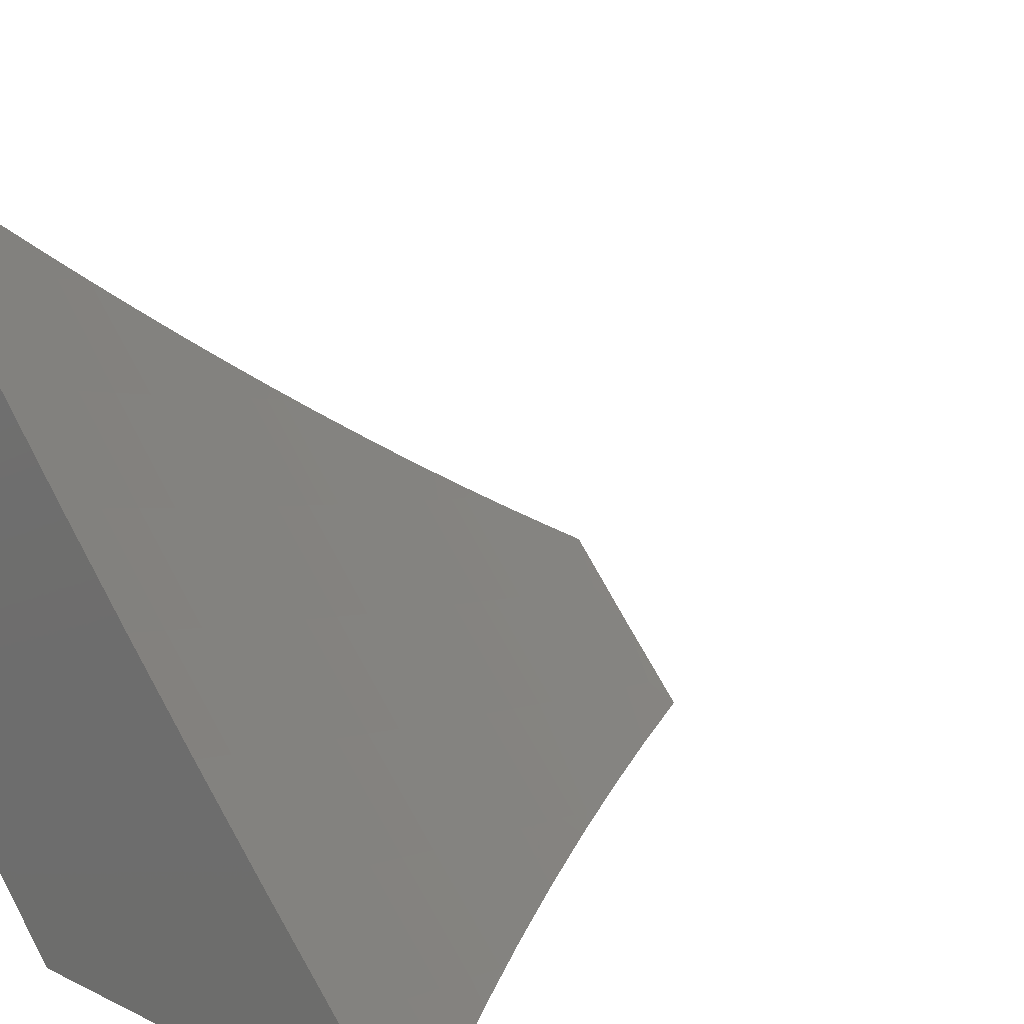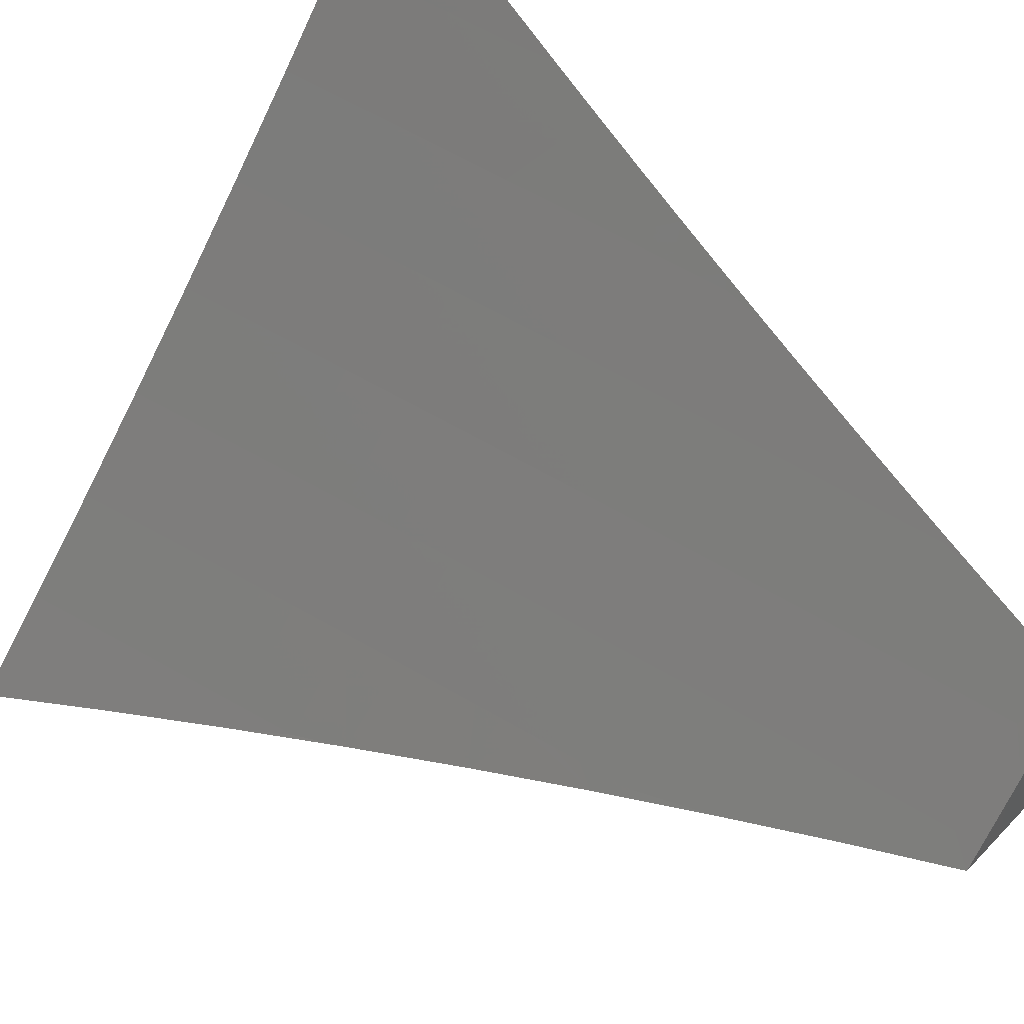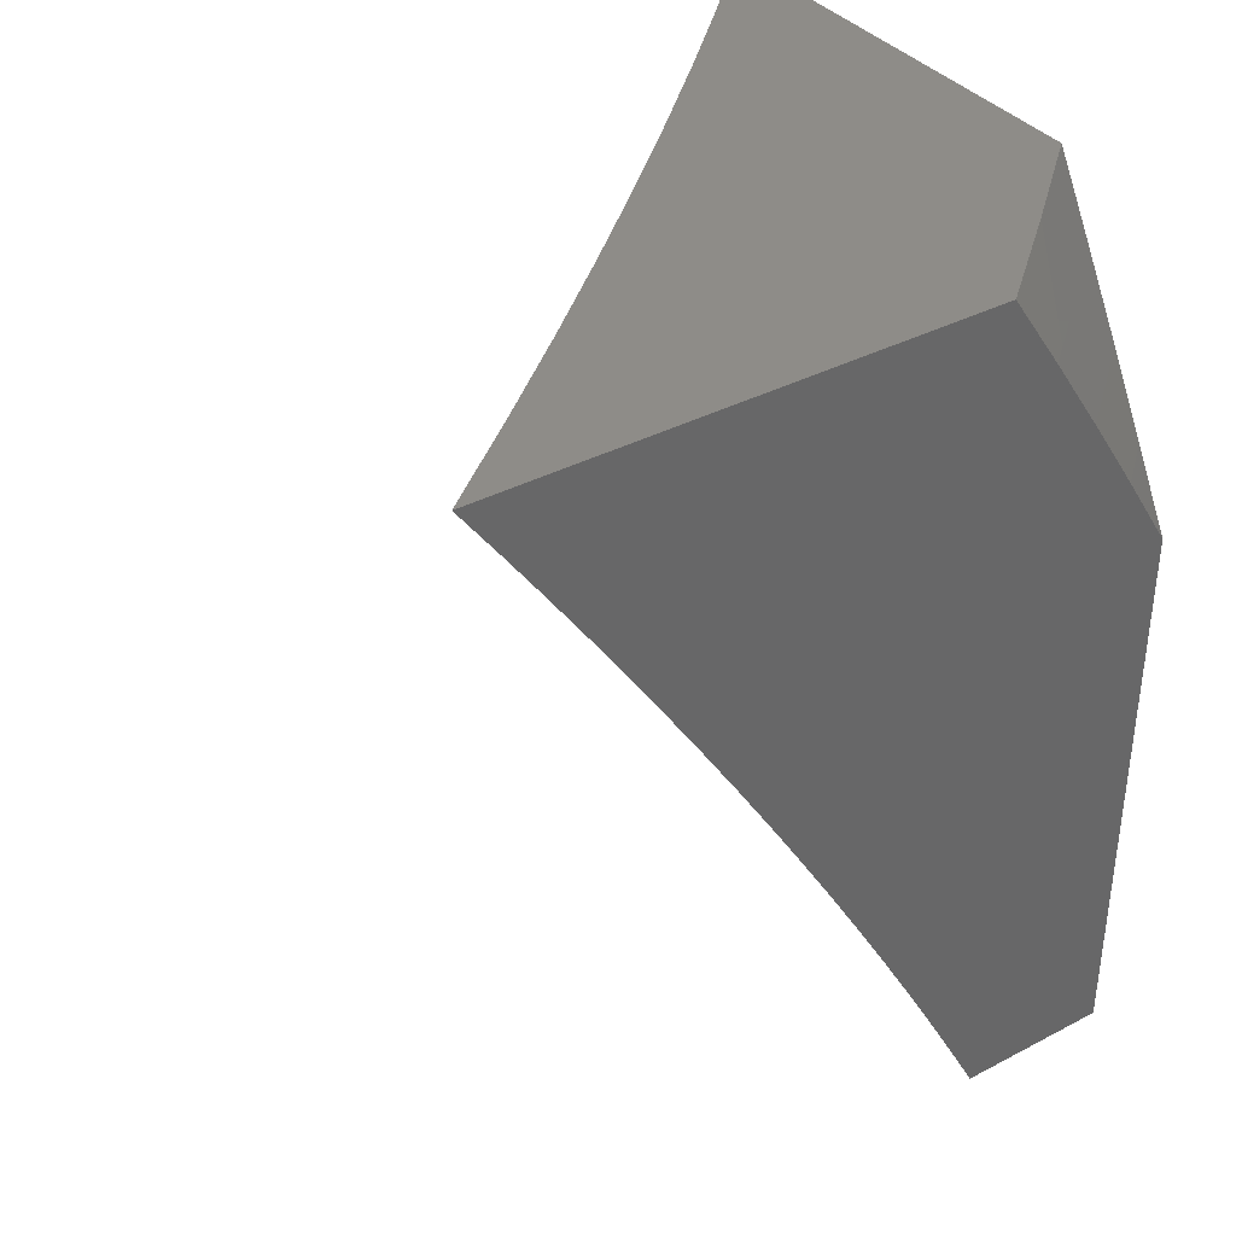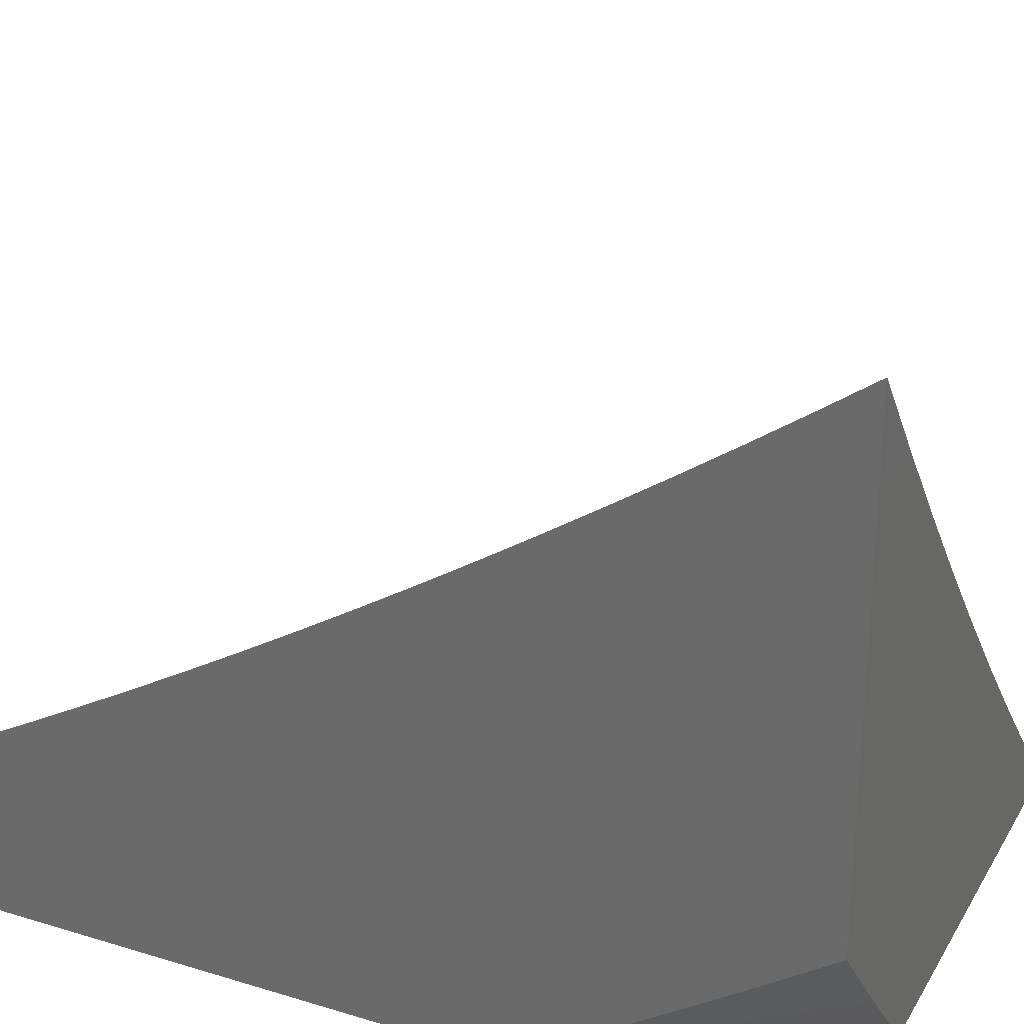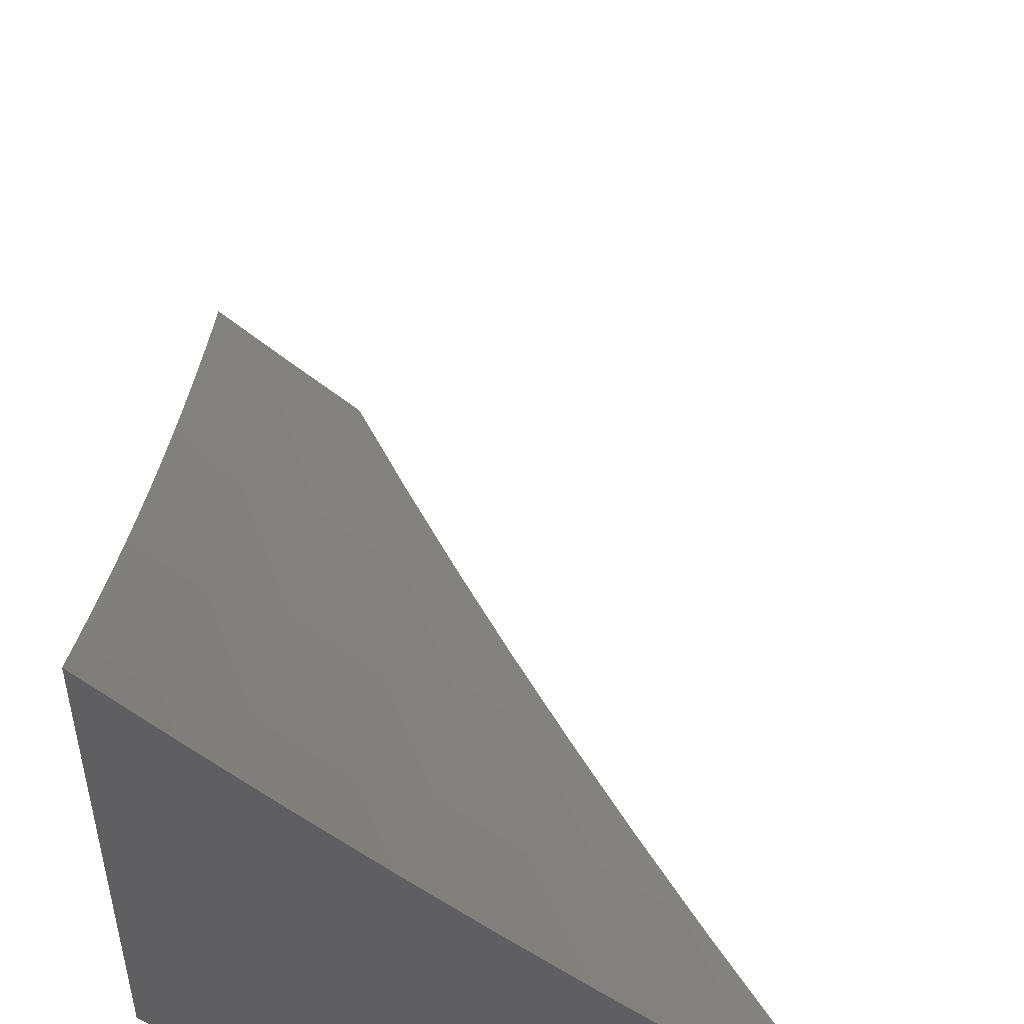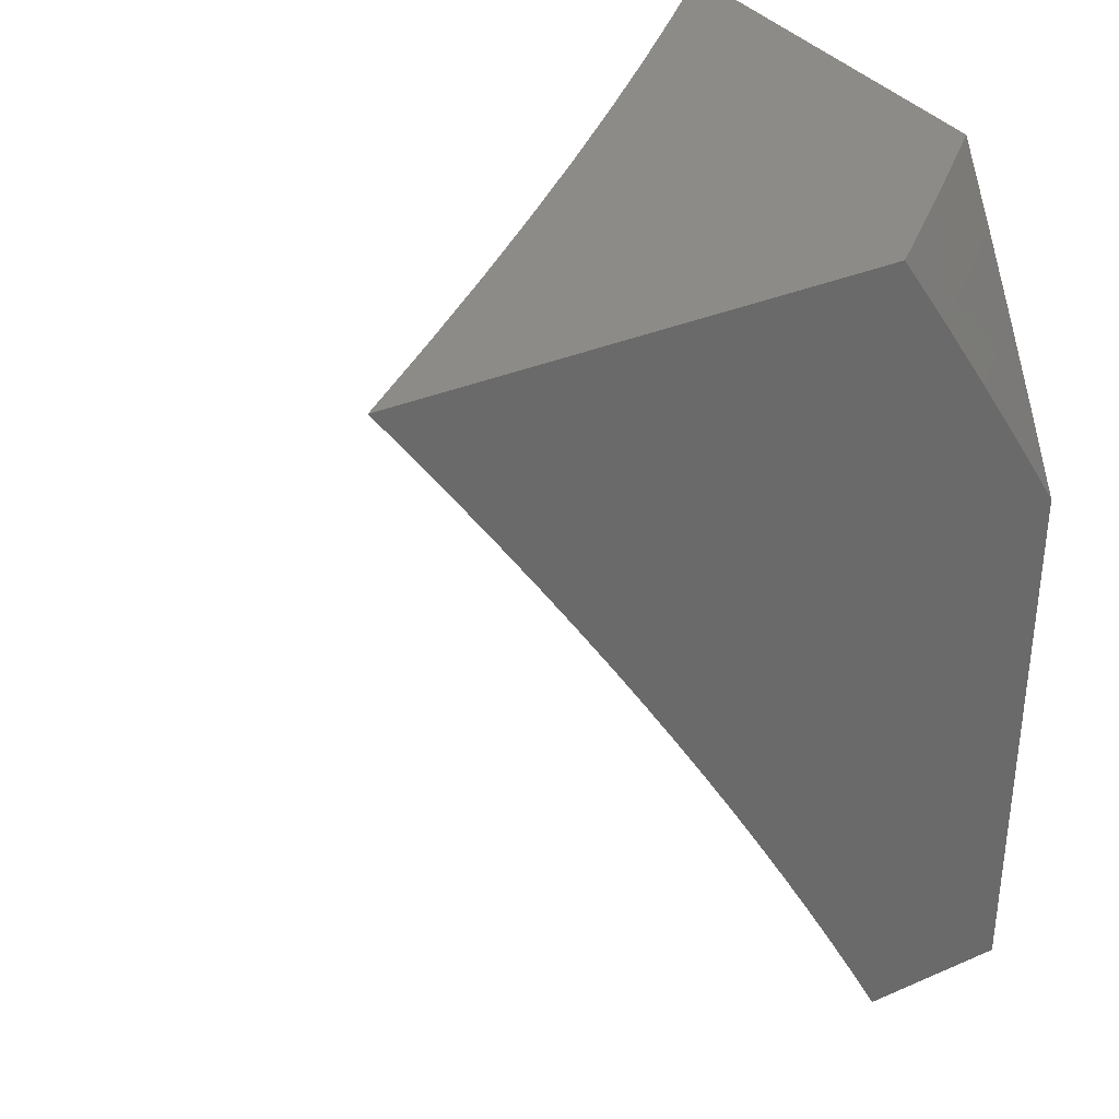
<metadata>
{"format":"stl","ext":"stl","renderer":"f3d","projection":"perspective","resolution":1024,"background":"white","views":[{"elev":16.8,"azim":43.9,"up":"+Y"},{"elev":49.7,"azim":131.5,"up":"+Y"},{"elev":37.0,"azim":-124.1,"up":"+Z"},{"elev":27.4,"azim":-65.0,"up":"+Y"},{"elev":50.3,"azim":0.4,"up":"+Y"},{"elev":34.1,"azim":-120.1,"up":"+Z"}]}
</metadata>
<code>
# stl→obj: 149 verts, 294 faces
v -7.918 -6.91 4
v -7.85 -6.968 4.032
v -7.835 -7 4
v -7.842 -6.96 4.063
v -7.772 -7 4.129
v -7.833 -6.953 4.095
v -7.825 -6.945 4.126
v -7.92 -6.842 4.126
v -7.911 -6.834 4.158
v -8 -6.75 4.13
v -7.995 -6.723 4.189
v -8 -6.714 4.194
v -7.986 -6.715 4.22
v -8 -6.678 4.258
v -7.977 -6.707 4.252
v -7.968 -6.7 4.283
v -7.884 -6.812 4.252
v -7.875 -6.804 4.283
v -7.79 -6.914 4.252
v -7.781 -6.907 4.283
v -7.707 -7 4.257
v -7.772 -6.899 4.315
v -7.668 -6.992 4.346
v -7.763 -6.891 4.346
v -7.754 -6.883 4.377
v -7.848 -6.78 4.377
v -7.838 -6.772 4.409
v -7.931 -6.669 4.409
v -7.921 -6.661 4.44
v -8 -6.565 4.448
v -7.912 -6.653 4.471
v -7.993 -6.54 4.503
v -7.902 -6.645 4.503
v -7.983 -6.532 4.534
v -7.892 -6.637 4.534
v -7.973 -6.524 4.565
v -7.883 -6.628 4.565
v -7.953 -6.508 4.628
v -7.863 -6.612 4.628
v -7.933 -6.492 4.69
v -7.843 -6.595 4.69
v -7.912 -6.475 4.752
v -7.823 -6.578 4.752
v -7.891 -6.458 4.814
v -7.802 -6.561 4.814
v -7.87 -6.441 4.876
v -7.781 -6.543 4.876
v -7.849 -6.423 4.938
v -7.76 -6.526 4.938
v -7.827 -6.406 5
v -7.738 -6.508 5
v -7.945 -6.864 4.032
v -8 -6.82 4
v -8 -6.785 4.065
v -7.928 -6.849 4.095
v -7.937 -6.857 4.063
v -8 -6.641 4.322
v -7.959 -6.692 4.315
v -7.866 -6.796 4.315
v -7.949 -6.684 4.346
v -8 -6.603 4.385
v -7.94 -6.677 4.377
v -8 -6.526 4.511
v -8 -6.487 4.574
v -8 -6.448 4.636
v -8 -6.407 4.697
v -8 -6.366 4.758
v -7.979 -6.354 4.814
v -7.958 -6.337 4.876
v -8 -6.325 4.819
v -8 -6.283 4.88
v -7.936 -6.32 4.938
v -8 -6.241 4.94
v -7.914 -6.302 5
v -8 -6.198 5
v -7.67 -6.627 4.938
v -7.648 -6.609 5
v -7.578 -6.727 4.938
v -7.557 -6.708 5
v -7.485 -6.826 4.938
v -7.464 -6.807 5
v -7.391 -6.923 4.938
v -7.37 -6.904 5
v -7.275 -7 5
v -7.352 -7 4.879
v -7.411 -6.942 4.876
v -7.505 -6.844 4.876
v -7.599 -6.745 4.876
v -7.691 -6.645 4.876
v -7.431 -6.961 4.814
v -7.427 -7 4.757
v -7.451 -6.979 4.752
v -7.47 -6.997 4.69
v -7.545 -6.881 4.752
v -7.565 -6.899 4.69
v -7.639 -6.781 4.752
v -7.659 -6.799 4.69
v -7.732 -6.68 4.752
v -7.752 -6.698 4.69
v -7.5 -7 4.633
v -7.571 -7 4.509
v -7.603 -6.933 4.565
v -7.584 -6.916 4.628
v -7.64 -7 4.383
v -7.631 -6.959 4.471
v -7.622 -6.95 4.503
v -7.613 -6.942 4.534
v -7.707 -6.841 4.534
v -7.698 -6.833 4.565
v -7.791 -6.731 4.565
v -7.771 -6.715 4.628
v -7.659 -6.984 4.377
v -7.65 -6.976 4.409
v -7.745 -6.874 4.409
v -7.736 -6.866 4.44
v -7.829 -6.764 4.44
v -7.82 -6.756 4.471
v -7.799 -6.922 4.22
v -7.808 -6.93 4.189
v -7.816 -6.938 4.158
v -7.902 -6.827 4.189
v -7.893 -6.819 4.22
v -7.857 -6.788 4.346
v -7.726 -6.858 4.471
v -7.641 -6.967 4.44
v -7.717 -6.85 4.503
v -7.81 -6.748 4.503
v -7.801 -6.74 4.534
v -7.679 -6.816 4.628
v -7.619 -6.763 4.814
v -7.526 -6.863 4.814
v -7.711 -6.663 4.814
v -7.852 -7 4.914
v -7.801 -7 5
v -7.88 -6.969 4.914
v -7.901 -6.886 5
v -7.93 -6.912 4.914
v -7.98 -6.854 4.914
v -8 -6.888 4.828
v -8 -6.83 4.914
v -8 -6.771 5
v -7.959 -6.936 4.827
v -8 -6.944 4.741
v -7.986 -6.961 4.741
v -8 -7 4.654
v -7.952 -7 4.741
v -7.902 -7 4.828
v -7.908 -6.994 4.827
v -8 -7 4
f 1 2 3
f 3 2 4
f 3 4 5
f 5 4 6
f 5 6 7
f 7 6 8
f 7 8 9
f 9 8 10
f 9 10 11
f 11 10 12
f 11 12 13
f 13 12 14
f 13 14 15
f 15 14 16
f 15 16 17
f 17 16 18
f 17 18 19
f 19 18 20
f 19 20 21
f 21 20 22
f 21 22 23
f 23 22 24
f 23 24 25
f 25 24 26
f 25 26 27
f 27 26 28
f 27 28 29
f 29 28 30
f 29 30 31
f 31 30 32
f 31 32 33
f 33 32 34
f 33 34 35
f 35 34 36
f 35 36 37
f 37 36 38
f 37 38 39
f 39 38 40
f 39 40 41
f 41 40 42
f 41 42 43
f 43 42 44
f 43 44 45
f 45 44 46
f 45 46 47
f 47 46 48
f 47 48 49
f 49 48 50
f 49 50 51
f 2 1 52
f 52 1 53
f 52 53 54
f 10 55 54
f 54 55 56
f 54 56 52
f 52 56 2
f 14 57 16
f 16 57 58
f 16 58 18
f 18 58 59
f 18 59 20
f 20 59 22
f 58 57 60
f 60 57 61
f 60 61 62
f 62 61 28
f 62 28 26
f 61 30 28
f 30 63 32
f 32 63 34
f 63 64 34
f 34 64 36
f 36 64 38
f 38 64 65
f 38 65 40
f 40 65 66
f 40 66 42
f 42 66 67
f 42 67 44
f 44 67 68
f 44 68 69
f 69 68 70
f 69 70 71
f 67 70 68
f 69 71 72
f 72 71 73
f 72 73 74
f 74 73 75
f 72 74 48
f 48 74 50
f 49 51 76
f 76 51 77
f 76 77 78
f 78 77 79
f 78 79 80
f 80 79 81
f 80 81 82
f 82 81 83
f 82 83 84
f 84 85 82
f 82 85 86
f 82 86 80
f 80 86 87
f 80 87 78
f 78 87 88
f 78 88 76
f 76 88 89
f 76 89 49
f 49 89 47
f 86 85 90
f 90 85 91
f 90 91 92
f 92 91 93
f 92 93 94
f 94 93 95
f 94 95 96
f 96 95 97
f 96 97 98
f 98 97 99
f 98 99 43
f 43 99 41
f 91 100 93
f 93 100 95
f 101 102 100
f 100 102 103
f 100 103 95
f 95 103 97
f 104 105 101
f 101 105 106
f 101 106 107
f 107 106 108
f 107 108 109
f 109 108 110
f 109 110 111
f 111 110 39
f 111 39 41
f 21 23 104
f 104 23 112
f 104 112 113
f 113 112 114
f 113 114 115
f 115 114 116
f 115 116 117
f 117 116 31
f 117 31 33
f 19 21 118
f 118 21 5
f 118 5 119
f 119 5 120
f 119 120 121
f 121 120 9
f 121 9 11
f 2 56 4
f 4 56 55
f 4 55 6
f 6 55 8
f 120 5 7
f 9 120 7
f 17 19 118
f 118 119 122
f 122 119 121
f 122 121 13
f 13 121 11
f 112 23 25
f 24 22 123
f 123 22 59
f 123 59 60
f 60 59 58
f 112 25 114
f 114 25 27
f 114 27 116
f 116 27 29
f 116 29 31
f 115 124 125
f 125 124 105
f 125 105 104
f 106 105 126
f 126 105 124
f 126 124 127
f 127 124 117
f 127 117 33
f 124 115 117
f 106 126 108
f 108 126 128
f 108 128 110
f 110 128 37
f 110 37 39
f 128 126 127
f 103 102 129
f 129 102 109
f 129 109 111
f 99 97 129
f 129 97 103
f 99 129 111
f 96 130 94
f 94 130 131
f 94 131 92
f 92 131 90
f 130 88 131
f 131 88 87
f 131 87 90
f 90 87 86
f 130 96 132
f 132 96 98
f 132 98 45
f 45 98 43
f 88 130 89
f 89 130 132
f 89 132 47
f 47 132 45
f 101 107 102
f 102 107 109
f 104 113 125
f 125 113 115
f 10 8 55
f 15 17 122
f 122 17 118
f 15 122 13
f 62 26 123
f 123 26 24
f 62 123 60
f 33 35 127
f 127 35 128
f 35 37 128
f 41 99 111
f 72 48 46
f 72 46 69
f 69 46 44
f 133 134 135
f 135 134 136
f 135 136 137
f 137 136 138
f 137 138 139
f 139 138 140
f 140 138 141
f 141 138 136
f 137 139 142
f 142 139 143
f 142 143 144
f 144 143 145
f 144 145 146
f 147 148 146
f 146 148 142
f 146 142 144
f 148 147 135
f 135 147 133
f 148 135 137
f 142 148 137
f 53 1 149
f 149 1 3
f 75 73 141
f 141 73 71
f 141 71 70
f 70 67 141
f 141 67 66
f 141 66 65
f 141 65 140
f 140 65 64
f 140 64 63
f 140 63 139
f 139 63 30
f 139 30 143
f 143 30 61
f 143 61 145
f 145 61 57
f 145 57 14
f 14 12 145
f 145 12 10
f 145 10 149
f 149 10 54
f 149 54 53
f 84 83 134
f 134 83 81
f 134 81 79
f 134 79 136
f 136 79 77
f 136 77 51
f 136 51 141
f 141 51 50
f 141 50 74
f 74 75 141
f 3 5 149
f 149 5 145
f 145 5 21
f 145 21 104
f 101 147 104
f 104 147 146
f 104 146 145
f 147 101 133
f 133 101 100
f 133 100 134
f 134 100 91
f 134 91 85
f 85 84 134

</code>
